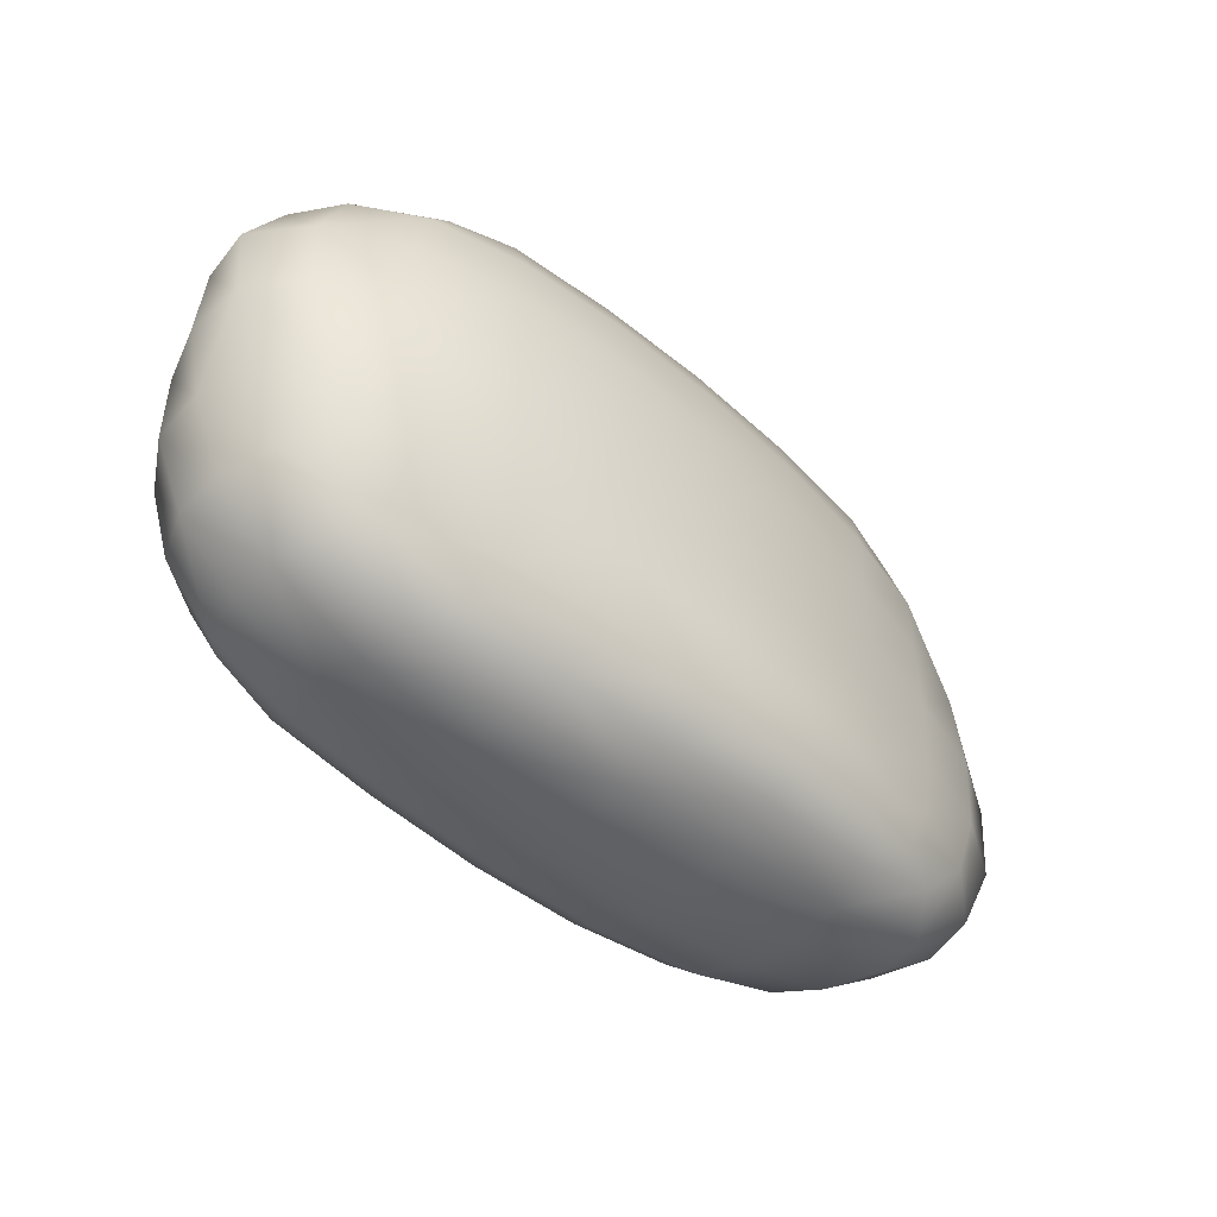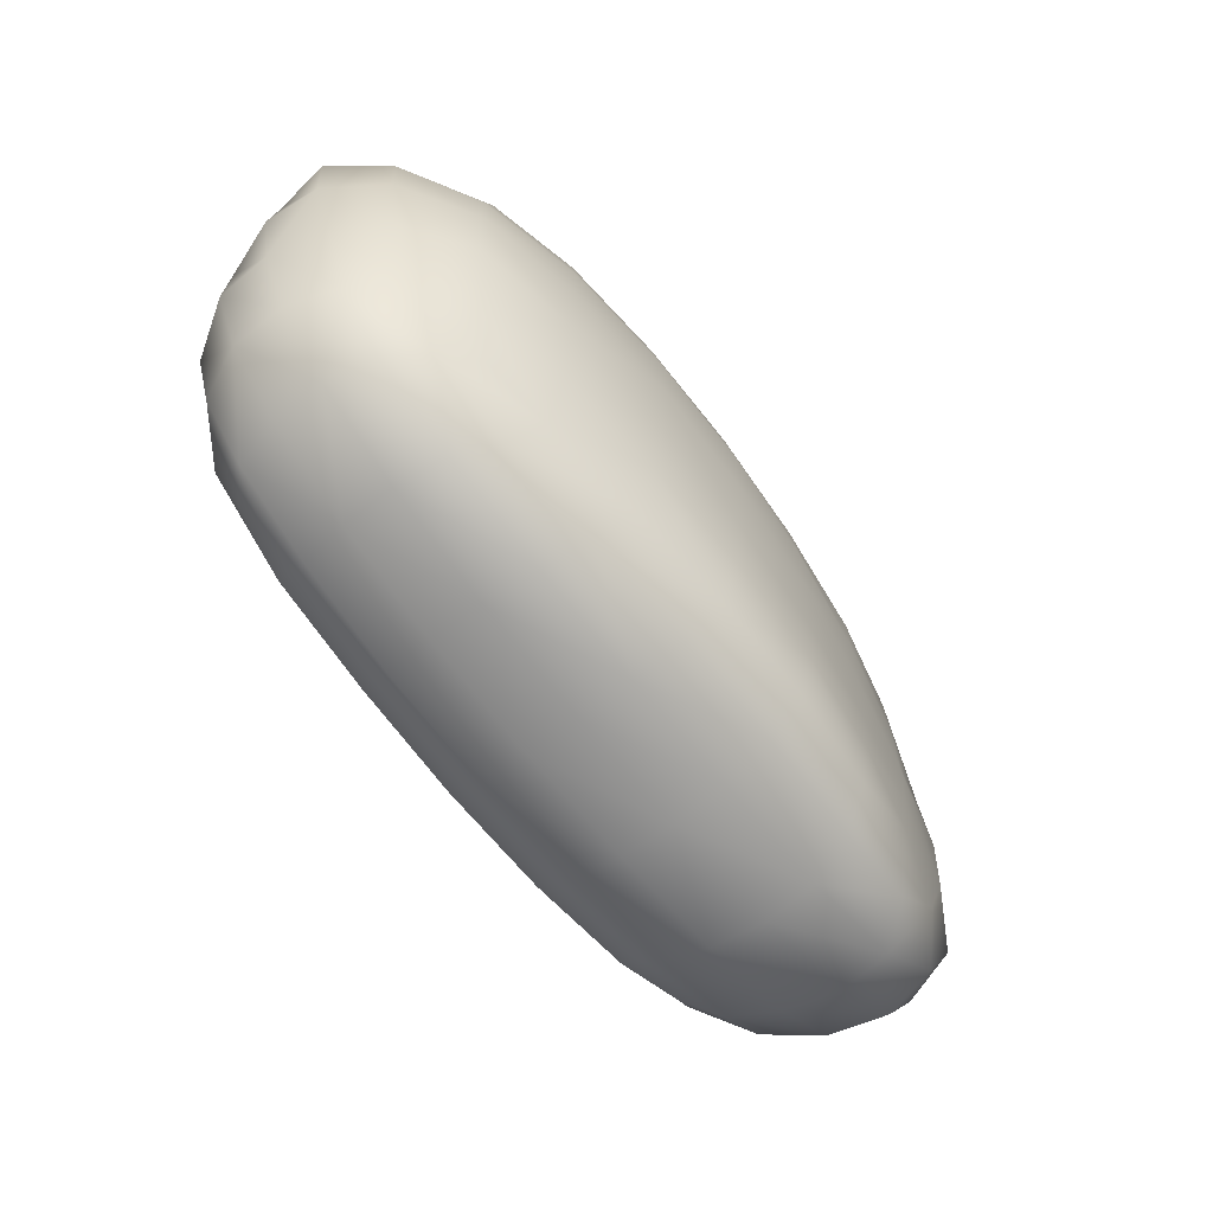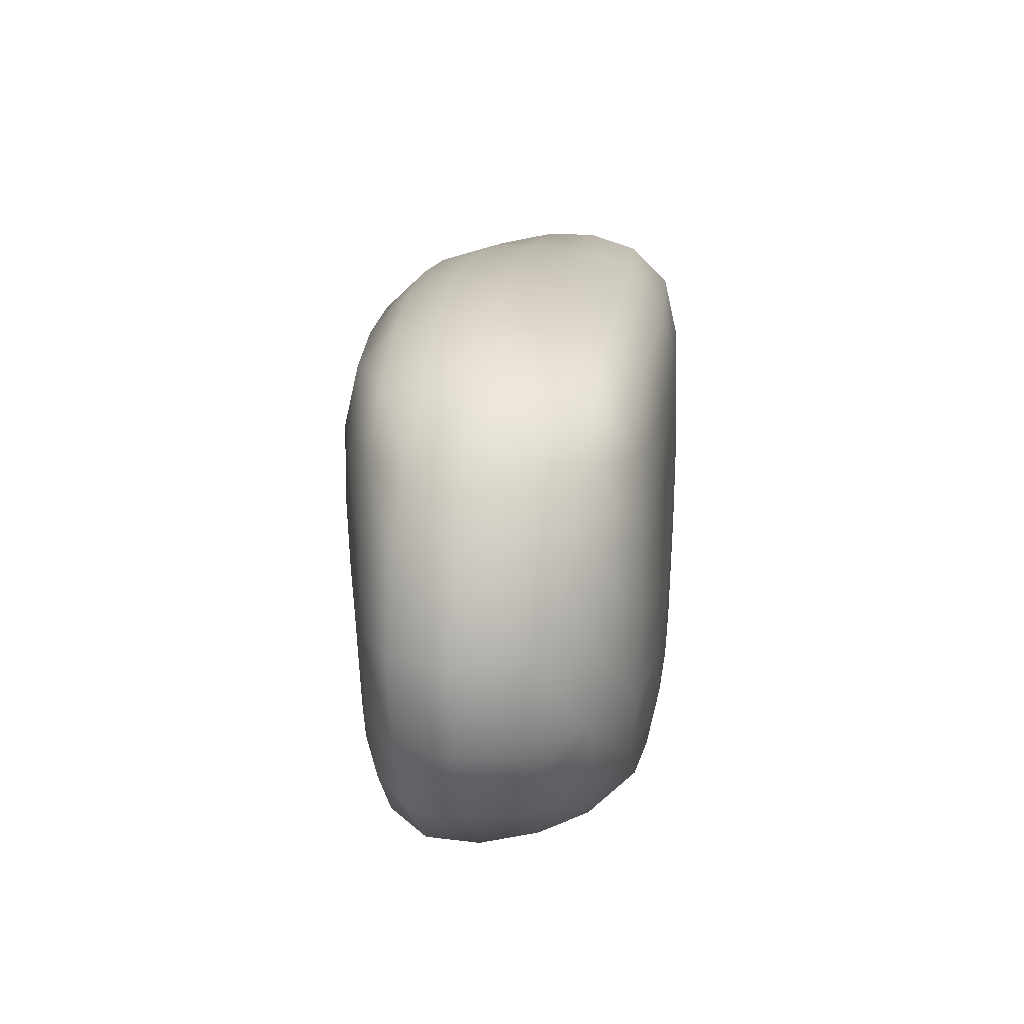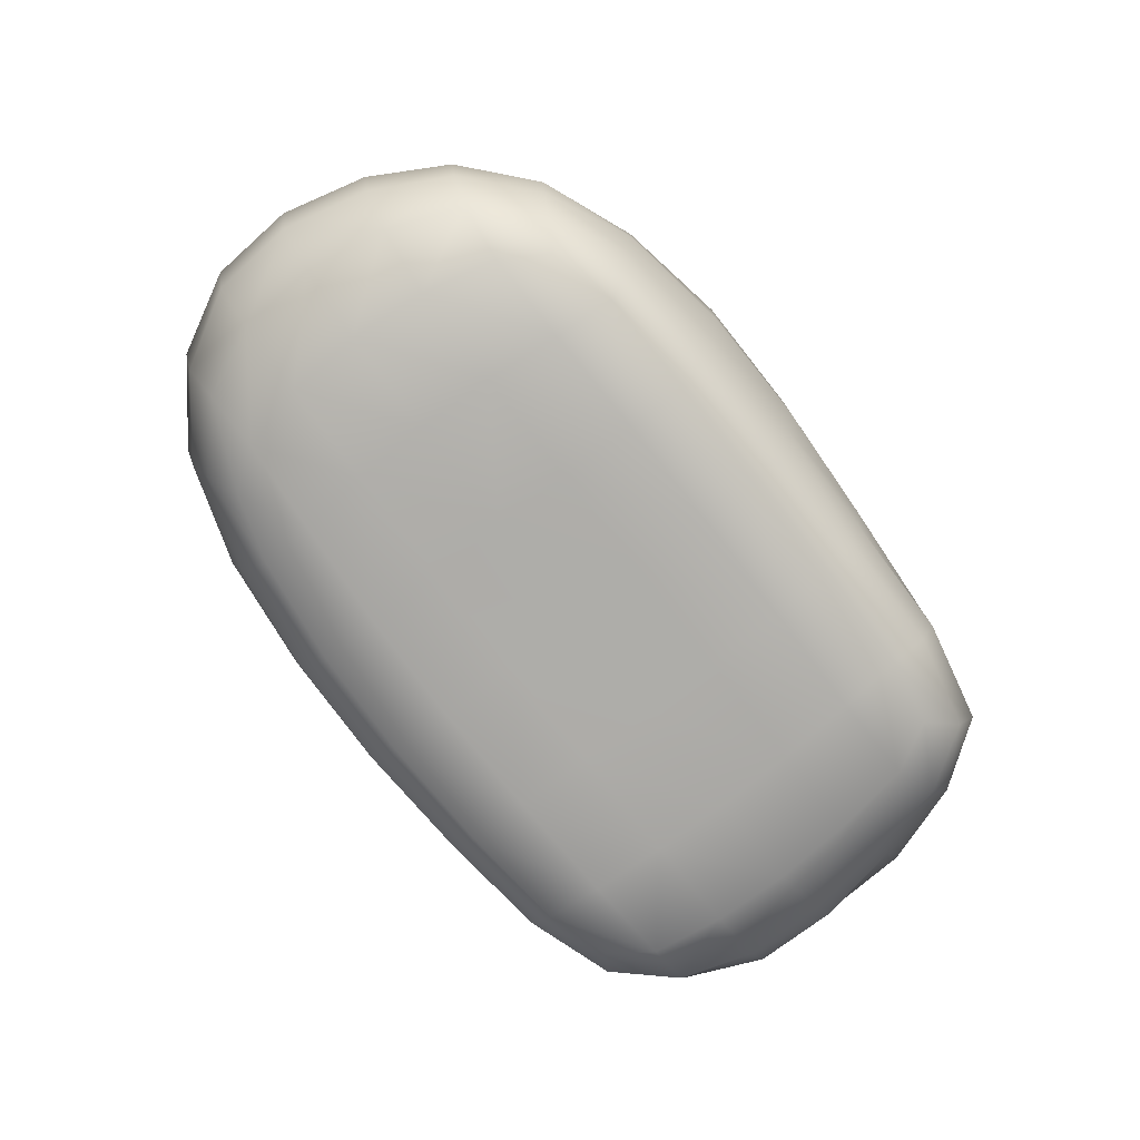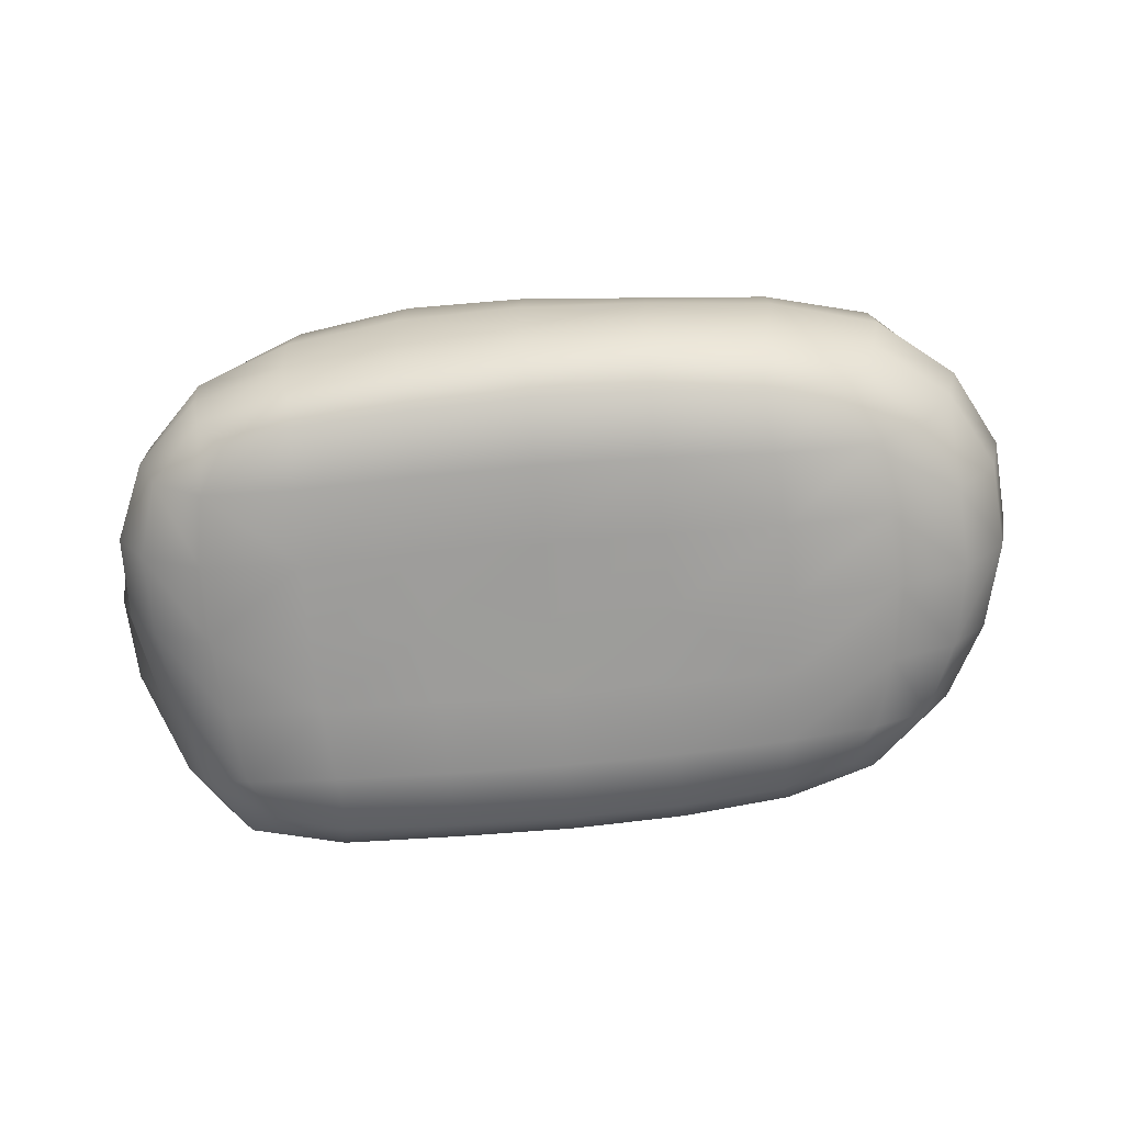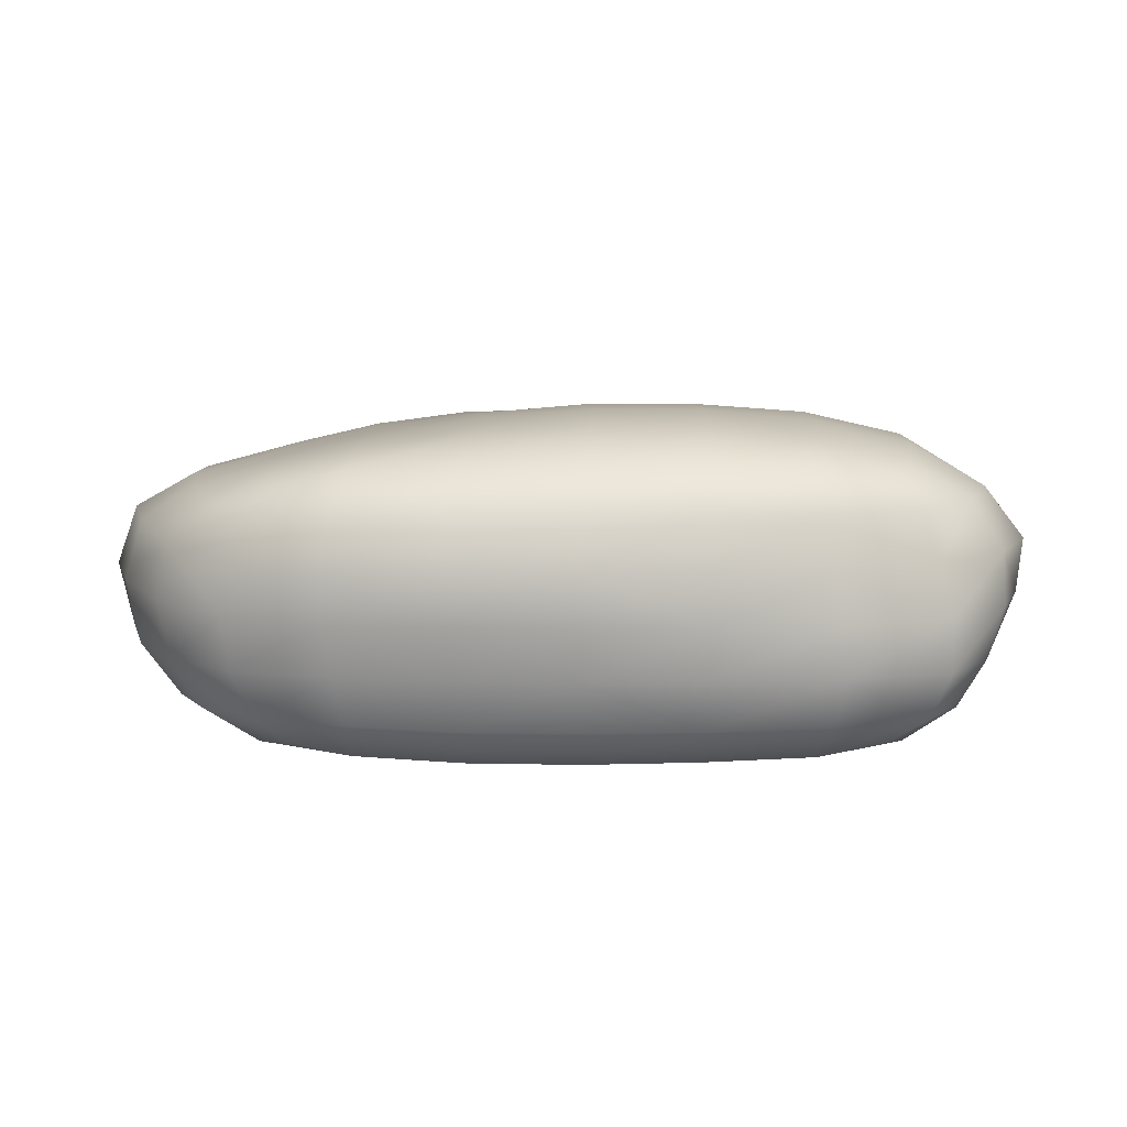
<metadata>
{"format":"obj","ext":"obj","renderer":"f3d","projection":"perspective","resolution":1024,"background":"white","views":[{"elev":-50.6,"azim":136.8,"up":"+Z"},{"elev":-70.4,"azim":127.9,"up":"+Z"},{"elev":16.8,"azim":-83.7,"up":"+Z"},{"elev":-77.1,"azim":-52.2,"up":"+Y"},{"elev":-70.3,"azim":-175.0,"up":"+Y"},{"elev":10.1,"azim":-1.7,"up":"+Y"}]}
</metadata>
<code>
v -0.5146 0.09034 0.3541
v 0.007159 0.03893 0.4259
v 0.7007 0.03646 0.4294
v 1.251 0.07797 0.3803
v -0.6569 0.3183 0.431
v -0.01557 0.3138 0.5666
v 0.7111 0.3097 0.5733
v 1.411 0.3118 0.4971
v -0.664 0.6319 0.4339
v -0.04371 0.6343 0.6105
v 0.7023 0.6272 0.5829
v 1.378 0.6223 0.4386
v -0.5227 0.8497 0.3424
v 0.006686 0.9104 0.4281
v 0.7029 0.9125 0.4272
v 1.242 0.8567 0.3511
v -0.5609 0.8777 -0.009653
v 0.06278 0.9945 -0.0205
v 0.7356 1.018 -0.01123
v 1.373 0.912 -0.004165
v -0.5745 0.8562 -0.4622
v 0.02181 0.959 -0.4723
v 0.6955 0.9788 -0.4791
v 1.338 0.8969 -0.4617
v -0.4903 0.8302 -0.8054
v 0.007927 0.8951 -0.8872
v 0.6556 0.8574 -0.8661
v 1.151 0.7872 -0.7838
v -0.6963 0.6482 -0.9162
v -0.01127 0.6263 -1.029
v 0.7223 0.6213 -1.061
v 1.342 0.6122 -0.8971
v -0.6697 0.3231 -0.8985
v -0.002856 0.3054 -1.039
v 0.7408 0.2911 -1.026
v 1.368 0.3126 -0.8972
v -0.5258 0.0971 -0.7961
v 0.006813 0.03889 -0.8914
v 0.7064 0.0344 -0.8929
v 1.254 0.0814 -0.8181
v -0.6627 0.04016 -0.4631
v -0.001726 -0.000449 -0.4686
v 0.7067 -0.000882 -0.4693
v 1.363 0.03614 -0.4671
v -0.6558 0.03765 -0.000623
v -0.001441 -0.000641 0.000623
v 0.7063 -0.000986 0.000923
v 1.353 0.03495 0.002502
v 1.654 0.3032 -0.4902
v 1.607 0.2989 0.03198
v 1.602 0.6237 -0.4797
v 1.72 0.6244 0.01401
v -1.02 0.3239 -0.4929
v -0.977 0.3138 0.02484
v -1.005 0.6891 -0.4965
v -0.9641 0.6919 0.01857
v -0.8027 0.8034 0.004516
v -0.8274 0.7912 -0.4785
v -0.8516 0.6615 0.2494
v -1.021 0.6984 -0.2378
v -1.017 0.5112 0.02606
v -0.9001 0.6694 -0.7353
v -1.064 0.5167 -0.5002
v -0.8554 0.3156 0.2548
v -1.04 0.3183 -0.2342
v -0.86 0.1499 0.01215
v -0.8929 0.3256 -0.7222
v -0.8855 0.1572 -0.4767
v 1.598 0.7831 0.003453
v 1.509 0.7766 -0.4681
v 1.604 0.6229 0.2512
v 1.699 0.4606 0.02695
v 1.697 0.6255 -0.234
v 1.66 0.4636 -0.4886
v 1.503 0.6171 -0.7106
v 1.553 0.3054 0.2965
v 1.514 0.1462 0.01869
v 1.657 0.2988 -0.2343
v 1.557 0.1494 -0.479
v 1.557 0.3103 -0.7209
v 1.321 0.04572 0.235
v 0.7022 -0.001334 0.2374
v -0.6008 0.05585 0.221
v 0.004601 3.6e-05 0.2363
v 1.061 -0.001231 -0.000986
v 1.369 0.03143 -0.2345
v 0.352 -0.001655 0.001612
v 0.7078 -0.001587 -0.2344
v -0.6771 0.03232 -0.2345
v -0.3536 0.000129 -0.002129
v -0.003635 -0.001637 -0.2344
v 1.062 -0.000847 -0.4662
v 1.334 0.04939 -0.6859
v 0.3521 -0.001631 -0.4704
v 0.7036 -0.00075 -0.7046
v -0.6128 0.06259 -0.6666
v -0.3545 0.000824 -0.4634
v 0.003378 0.000897 -0.7017
v 1.048 0.04774 -0.8694
v 1.337 0.1672 -0.871
v 0.3545 0.03062 -0.9027
v 0.7242 0.141 -0.9849
v -0.6128 0.1817 -0.8537
v -0.3196 0.06159 -0.852
v 0.003759 0.152 -0.9946
v 1.085 0.3017 -0.9875
v 1.376 0.4688 -0.9096
v 0.3716 0.2946 -1.047
v 0.7407 0.4589 -1.062
v -0.7072 0.4895 -0.9221
v -0.3618 0.3154 -0.9966
v -0.009677 0.466 -1.049
v 1.065 0.6154 -1.01
v 1.25 0.7151 -0.8486
v 0.36 0.6236 -1.059
v 0.6841 0.7541 -0.9922
v -0.6083 0.7655 -0.8705
v -0.3818 0.6345 -0.9976
v -0.002847 0.7793 -0.9854
v 0.9481 0.8157 -0.8317
v 1.247 0.8376 -0.659
v 0.3329 0.8869 -0.8875
v 0.6665 0.93 -0.69
v -0.5478 0.8468 -0.6709
v -0.293 0.8696 -0.8564
v 0.0126 0.9424 -0.7007
v 1.045 0.9577 -0.4694
v 1.378 0.9169 -0.2366
v 0.3529 0.9803 -0.4789
v 0.7226 1.012 -0.2499
v -0.5722 0.8694 -0.237
v -0.29 0.9153 -0.4637
v 0.04698 0.9841 -0.2489
v 1.074 0.9863 -0.008144
v 1.33 0.8932 0.2166
v 0.3975 1.02 -0.01664
v 0.7222 0.9881 0.2297
v -0.5677 0.875 0.2059
v -0.2652 0.9454 -0.01801
v 0.04235 0.9751 0.2217
v 1.034 0.8934 0.4034
v 1.327 0.767 0.4042
v 0.3551 0.9185 0.437
v 0.6984 0.7839 0.5358
v -0.622 0.7701 0.4008
v -0.3281 0.8886 0.3976
v -0.02552 0.7883 0.554
v 1.066 0.6239 0.5369
v 1.413 0.4674 0.4802
v 0.3254 0.6322 0.6143
v 0.7082 0.4683 0.5938
v -0.6774 0.476 0.4422
v -0.3843 0.6289 0.552
v -0.03512 0.4745 0.6058
v 1.099 0.3115 0.5675
v 1.353 0.1643 0.4573
v 1.039 0.04653 0.4192
v 0.3416 0.3109 0.5786
v 0.7062 0.1532 0.5298
v 0.3509 0.03296 0.4332
v -0.6012 0.1758 0.4068
v -0.363 0.3169 0.5261
v -0.000692 0.1565 0.5213
v -0.3117 0.05687 0.4047
v -0.7499 0.7859 0.2255
v -0.8355 0.8028 -0.2368
v -0.7612 0.7755 -0.7008
v -0.8852 0.4928 0.2592
v -1.084 0.5187 -0.2362
v -0.936 0.505 -0.7397
v -0.7682 0.1641 0.2364
v -0.9036 0.1487 -0.234
v -0.7921 0.1727 -0.6896
v 1.512 0.7735 0.2282
v 1.585 0.787 -0.2342
v 1.41 0.7423 -0.681
v 1.607 0.4638 0.2824
v 1.713 0.4611 -0.2341
v 1.557 0.4674 -0.7238
v 1.474 0.1562 0.2688
v 1.553 0.1442 -0.2344
v 1.492 0.161 -0.7019
v 1.044 0.00423 0.2306
v 0.352 -0.003785 0.24
v -0.3281 0.01057 0.2256
v 1.067 -0.003612 -0.2345
v 0.352 -0.0017 -0.2345
v -0.3621 -0.003831 -0.2346
v 1.051 0.006182 -0.6922
v 0.3518 -0.003703 -0.709
v -0.3333 0.0141 -0.6794
v 1.065 0.155 -0.9532
v 0.3638 0.1412 -1.003
v -0.3349 0.1698 -0.9502
v 1.09 0.4638 -1.015
v 0.3695 0.46 -1.07
v -0.3837 0.4763 -1.012
v 0.9971 0.7275 -0.9467
v 0.3442 0.7722 -1.002
v -0.3381 0.772 -0.9536
v 0.9848 0.8973 -0.6695
v 0.3368 0.9477 -0.7021
v -0.2868 0.9058 -0.6809
v 1.073 0.9863 -0.2434
v 0.3805 1.011 -0.2514
v -0.2754 0.934 -0.2425
v 1.053 0.9598 0.2213
v 0.3823 0.9925 0.2292
v -0.2899 0.9373 0.2097
v 1.043 0.7735 0.4954
v 0.335 0.7899 0.5599
v -0.3624 0.7765 0.5056
v 1.091 0.4679 0.5666
v 0.331 0.4717 0.6137
v -0.3829 0.473 0.553
v 1.069 0.1601 0.5244
v 0.3478 0.1516 0.5323
v -0.3314 0.1687 0.4906
f 1 164 218 161
f 2 160 217 163
f 3 157 216 159
f 5 162 215 152
f 6 158 214 154
f 7 155 213 151
f 9 153 212 145
f 10 150 211 147
f 11 148 210 144
f 13 146 209 138
f 14 143 208 140
f 15 141 207 137
f 17 139 206 131
f 18 136 205 133
f 19 134 204 130
f 21 132 203 124
f 22 129 202 126
f 23 127 201 123
f 25 125 200 117
f 26 122 199 119
f 27 120 198 116
f 29 118 197 110
f 30 115 196 112
f 31 113 195 109
f 33 111 194 103
f 34 108 193 105
f 35 106 192 102
f 37 104 191 96
f 38 101 190 98
f 39 99 189 95
f 41 97 188 89
f 42 94 187 91
f 43 92 186 88
f 45 90 185 83
f 46 87 184 84
f 47 85 183 82
f 44 93 182 79
f 48 86 181 77
f 4 81 180 156
f 49 80 179 74
f 50 78 178 72
f 8 76 177 149
f 51 75 176 70
f 52 73 175 69
f 12 71 174 142
f 37 96 173 103
f 41 89 172 68
f 45 83 171 66
f 33 67 170 110
f 53 65 169 63
f 54 64 168 61
f 29 62 167 117
f 55 60 166 58
f 56 59 165 57
f 138 165 145 13
f 145 165 59 9
f 57 165 138 17
f 131 166 57 17
f 57 166 60 56
f 58 166 131 21
f 124 167 58 21
f 58 167 62 55
f 117 167 124 25
f 59 168 152 9
f 152 168 64 5
f 61 168 59 56
f 60 169 61 56
f 61 169 65 54
f 63 169 60 55
f 62 170 63 55
f 63 170 67 53
f 110 170 62 29
f 64 171 161 5
f 161 171 83 1
f 66 171 64 54
f 65 172 66 54
f 66 172 89 45
f 68 172 65 53
f 67 173 68 53
f 68 173 96 41
f 103 173 67 33
f 135 174 69 20
f 69 174 71 52
f 142 174 135 16
f 128 175 70 24
f 70 175 73 51
f 69 175 128 20
f 121 176 114 28
f 114 176 75 32
f 70 176 121 24
f 71 177 72 52
f 72 177 76 50
f 149 177 71 12
f 73 178 74 51
f 74 178 78 49
f 72 178 73 52
f 75 179 107 32
f 107 179 80 36
f 74 179 75 51
f 76 180 77 50
f 77 180 81 48
f 156 180 76 8
f 78 181 79 49
f 79 181 86 44
f 77 181 78 50
f 80 182 100 36
f 100 182 93 40
f 79 182 80 49
f 157 183 81 4
f 81 183 85 48
f 82 183 157 3
f 160 184 82 3
f 82 184 87 47
f 84 184 160 2
f 164 185 84 2
f 84 185 90 46
f 83 185 164 1
f 85 186 86 48
f 86 186 92 44
f 88 186 85 47
f 87 187 88 47
f 88 187 94 43
f 91 187 87 46
f 90 188 91 46
f 91 188 97 42
f 89 188 90 45
f 92 189 93 44
f 93 189 99 40
f 95 189 92 43
f 94 190 95 43
f 95 190 101 39
f 98 190 94 42
f 97 191 98 42
f 98 191 104 38
f 96 191 97 41
f 99 192 100 40
f 100 192 106 36
f 102 192 99 39
f 101 193 102 39
f 102 193 108 35
f 105 193 101 38
f 104 194 105 38
f 105 194 111 34
f 103 194 104 37
f 106 195 107 36
f 107 195 113 32
f 109 195 106 35
f 108 196 109 35
f 109 196 115 31
f 112 196 108 34
f 111 197 112 34
f 112 197 118 30
f 110 197 111 33
f 113 198 114 32
f 114 198 120 28
f 116 198 113 31
f 115 199 116 31
f 116 199 122 27
f 119 199 115 30
f 118 200 119 30
f 119 200 125 26
f 117 200 118 29
f 120 201 121 28
f 121 201 127 24
f 123 201 120 27
f 122 202 123 27
f 123 202 129 23
f 126 202 122 26
f 125 203 126 26
f 126 203 132 22
f 124 203 125 25
f 127 204 128 24
f 128 204 134 20
f 130 204 127 23
f 129 205 130 23
f 130 205 136 19
f 133 205 129 22
f 132 206 133 22
f 133 206 139 18
f 131 206 132 21
f 134 207 135 20
f 135 207 141 16
f 137 207 134 19
f 136 208 137 19
f 137 208 143 15
f 140 208 136 18
f 139 209 140 18
f 140 209 146 14
f 138 209 139 17
f 141 210 142 16
f 142 210 148 12
f 144 210 141 15
f 143 211 144 15
f 144 211 150 11
f 147 211 143 14
f 146 212 147 14
f 147 212 153 10
f 145 212 146 13
f 148 213 149 12
f 149 213 155 8
f 151 213 148 11
f 150 214 151 11
f 151 214 158 7
f 154 214 150 10
f 153 215 154 10
f 154 215 162 6
f 152 215 153 9
f 155 216 156 8
f 156 216 157 4
f 159 216 155 7
f 158 217 159 7
f 159 217 160 3
f 163 217 158 6
f 162 218 163 6
f 163 218 164 2
f 161 218 162 5

</code>
